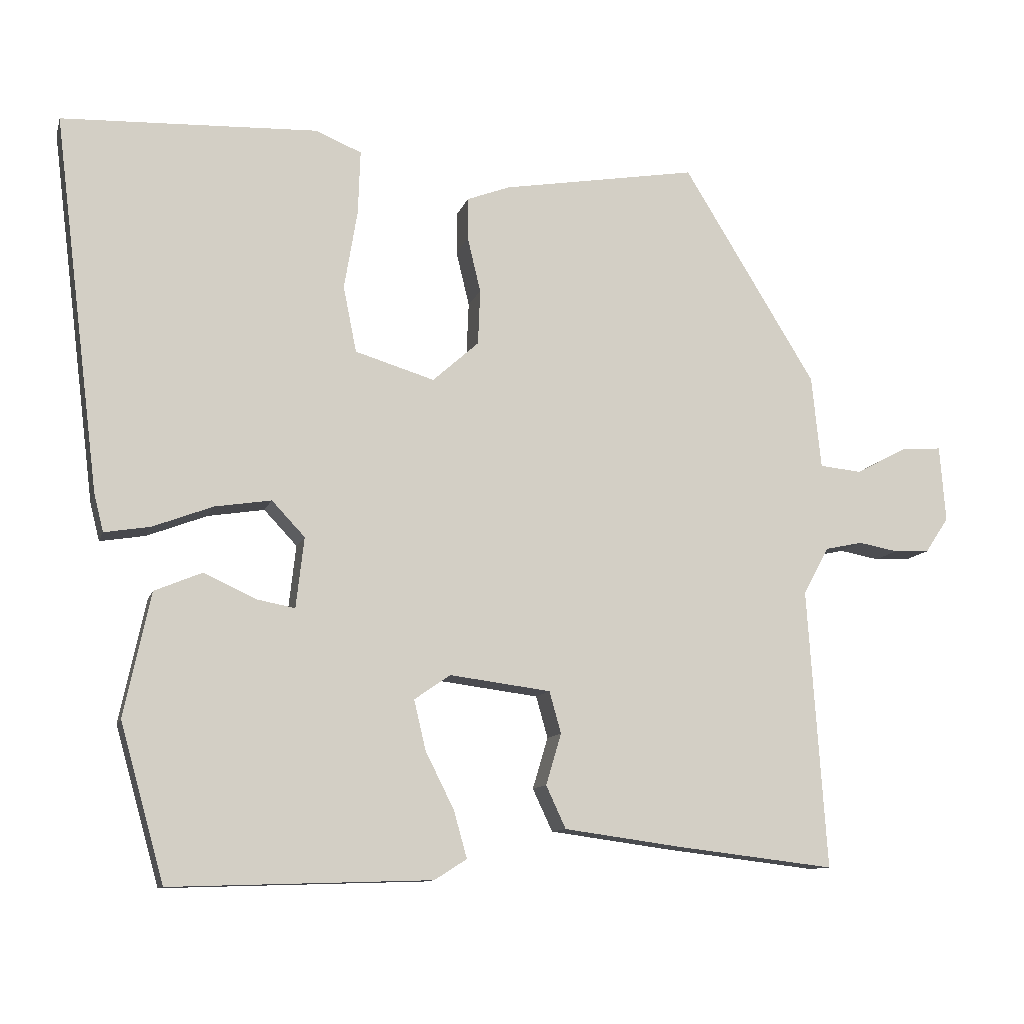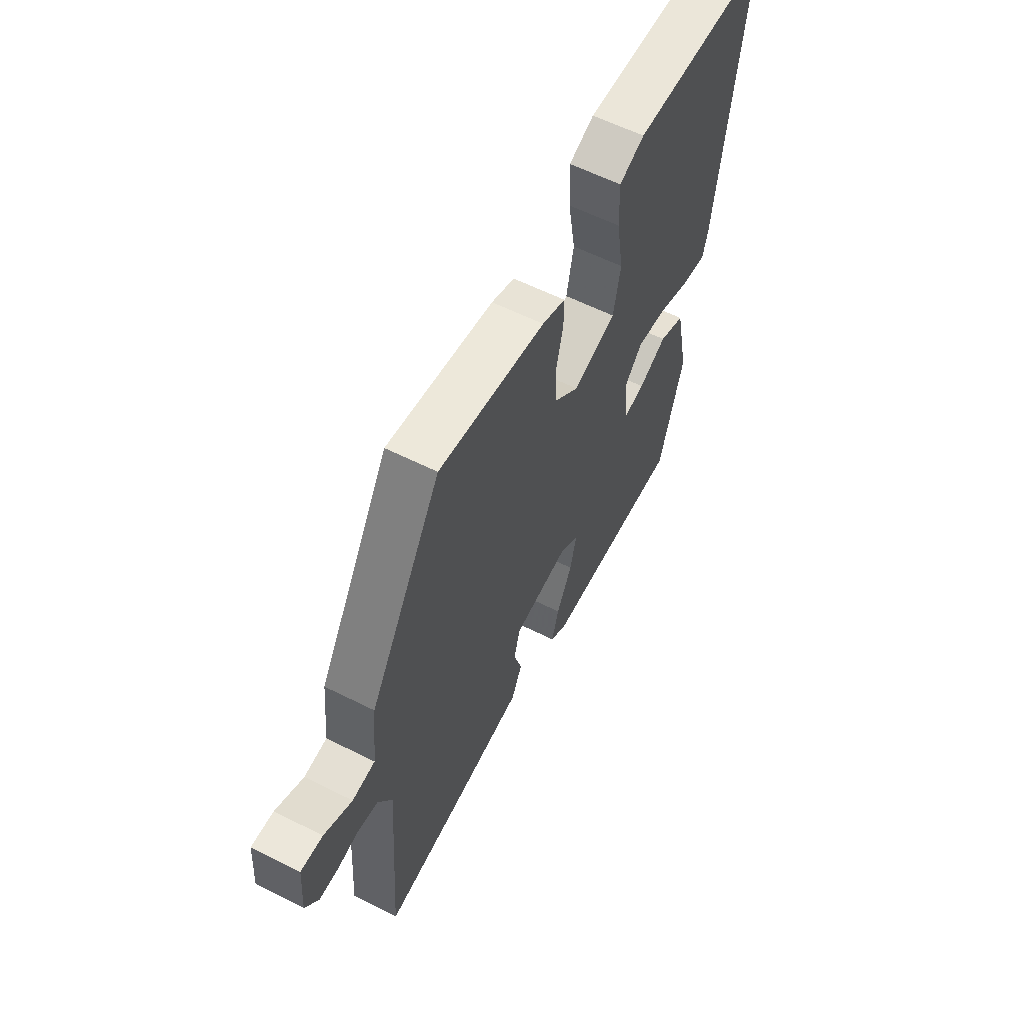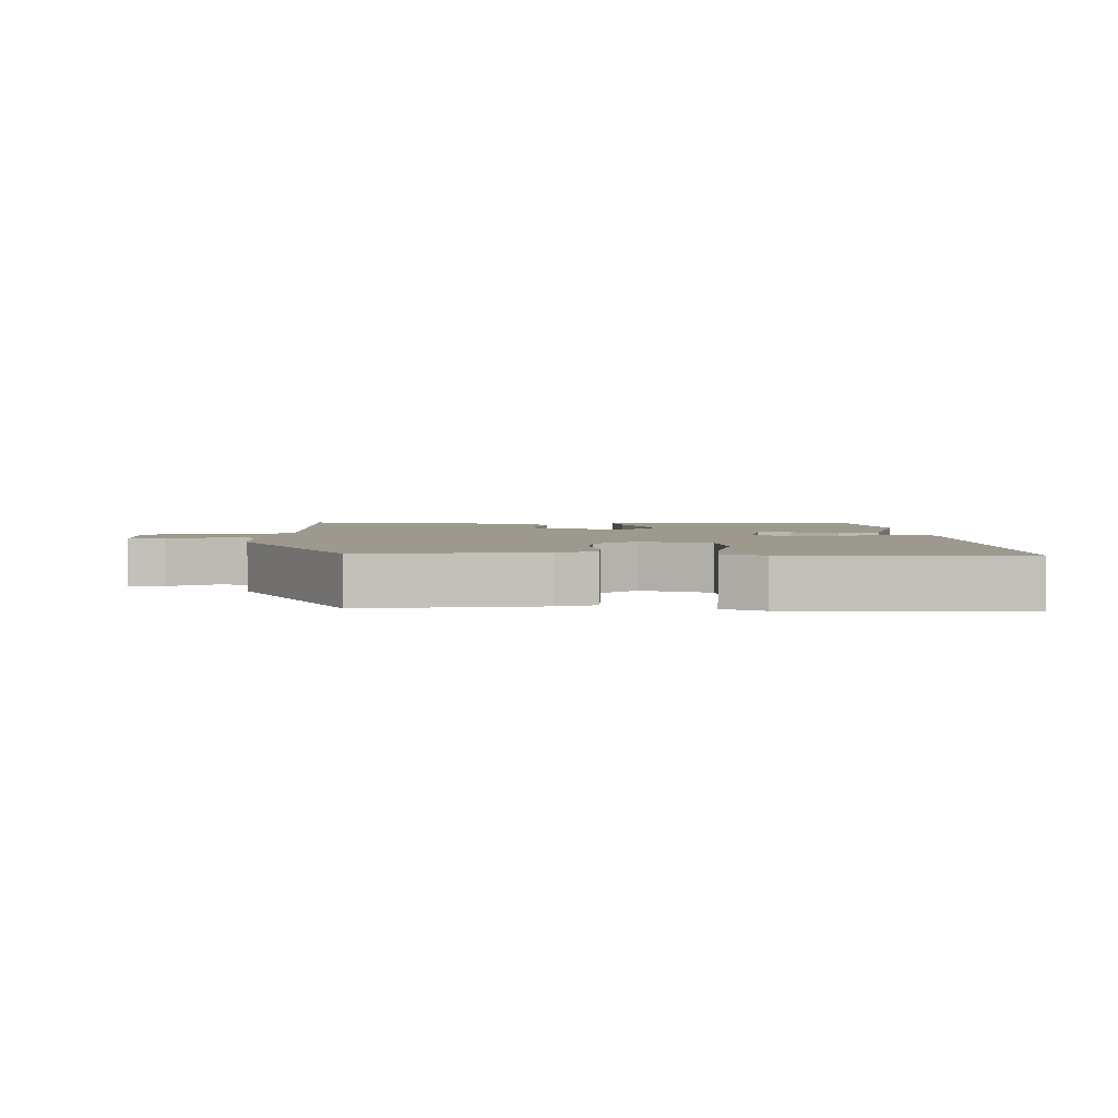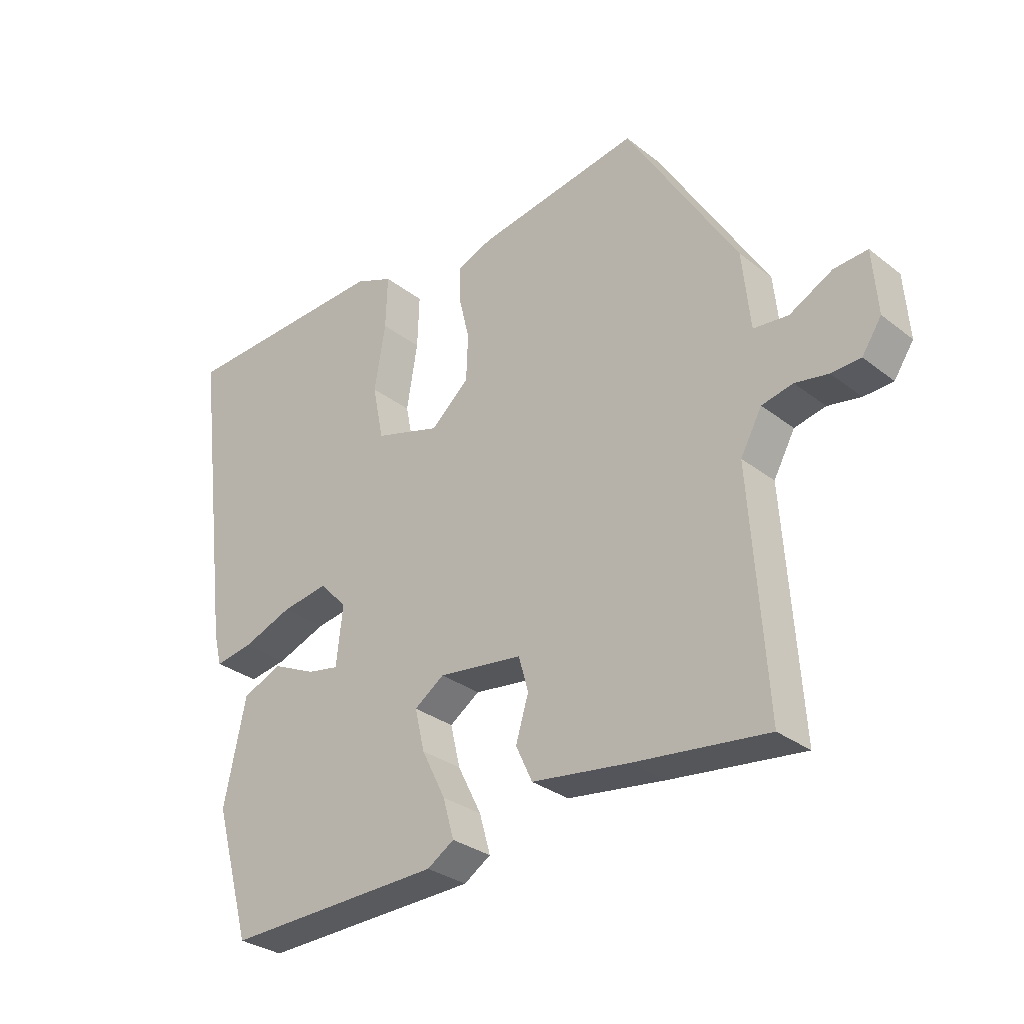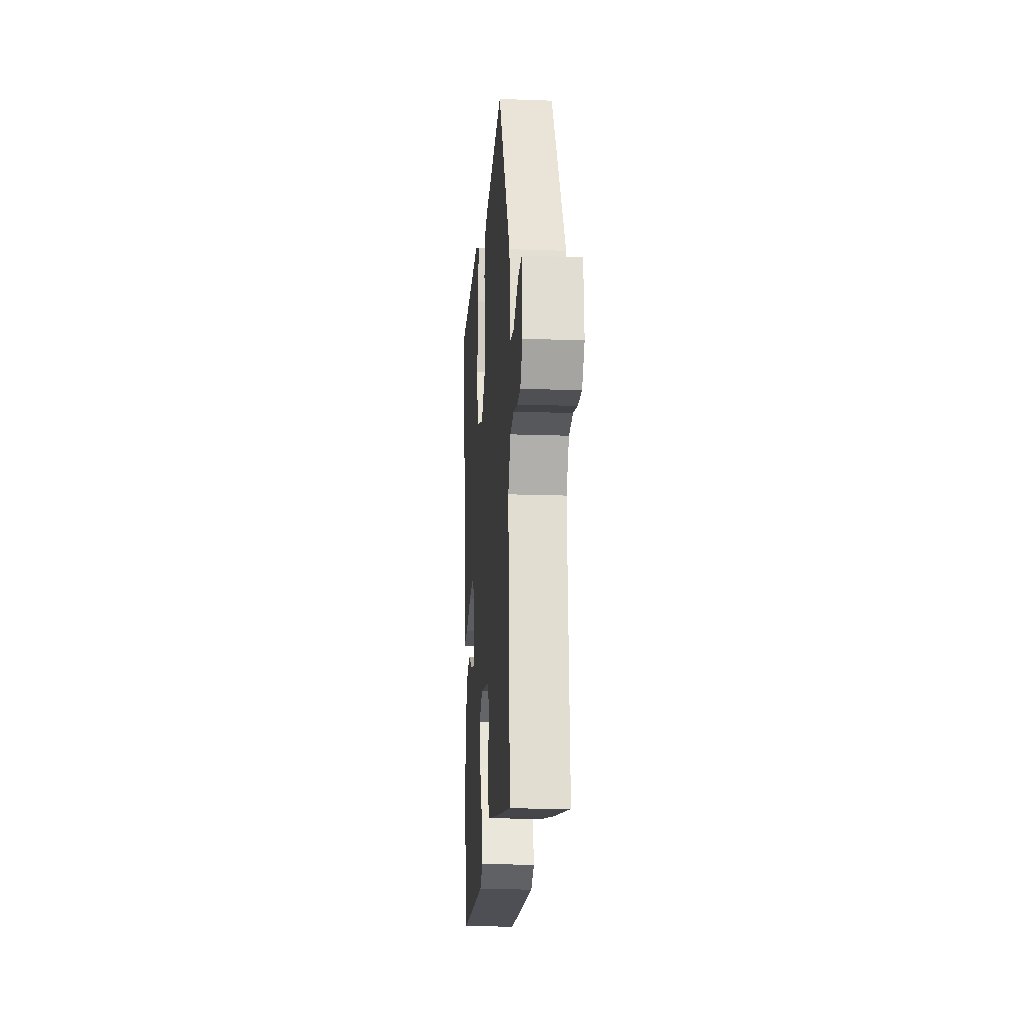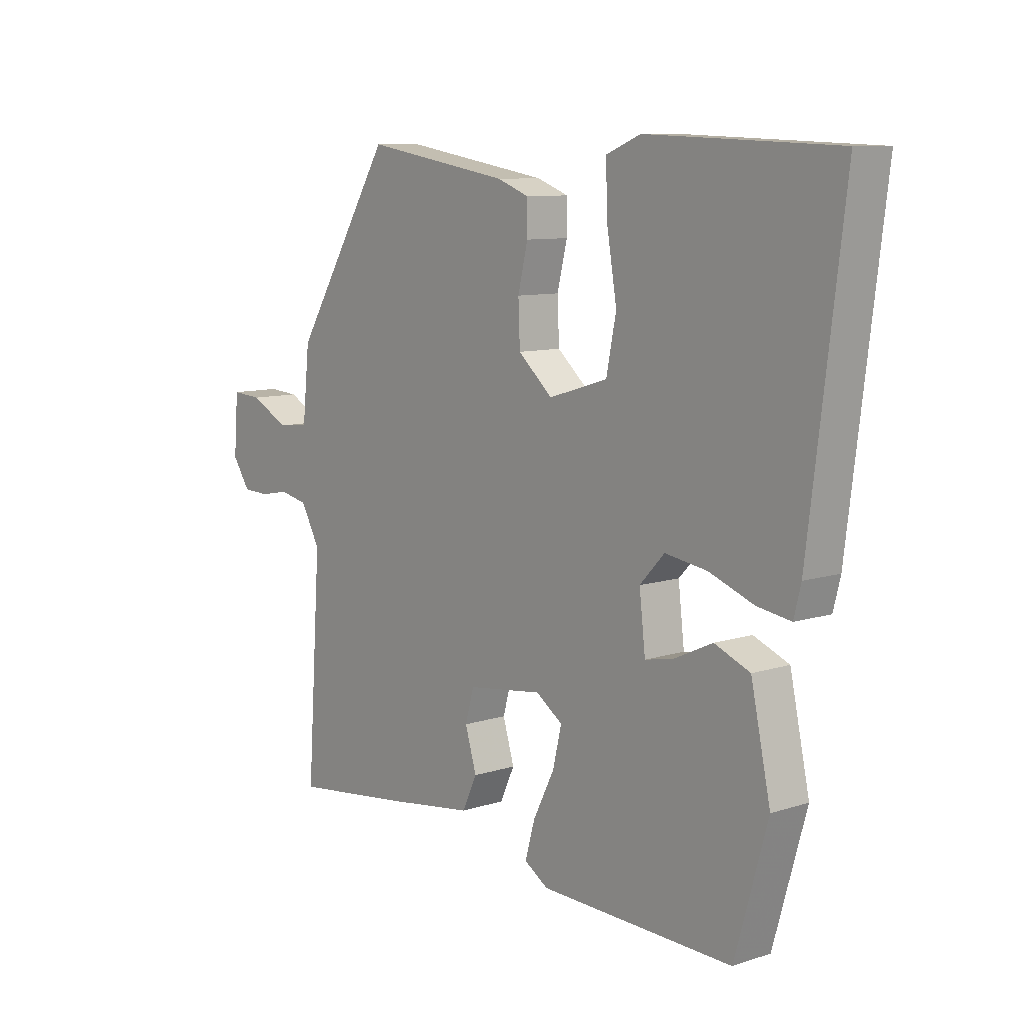
<metadata>
{"format":"obj","ext":"obj","renderer":"f3d","projection":"perspective","resolution":1024,"background":"white","views":[{"elev":-10.7,"azim":165.7,"up":"+Z"},{"elev":59.7,"azim":-62.7,"up":"+Z"},{"elev":3.3,"azim":2.7,"up":"+Y"},{"elev":-30.5,"azim":-138.0,"up":"+Z"},{"elev":-16.6,"azim":-94.2,"up":"+Z"},{"elev":9.3,"azim":49.7,"up":"+Z"}]}
</metadata>
<code>
v -0.307 0.07 0.506
v -0.04 0.07 0.461
v 0.018 0.07 0.439
v 0.018 0.07 0.382
v 0 0.07 0.307
v 0.003 0.07 0.232
v 0.066 0.07 0.176
v 0.174 0.07 0.209
v 0.192 0.07 0.299
v 0.174 0.07 0.407
v 0.171 0.07 0.494
v 0.234 0.07 0.52
v 0.582 0.07 0.506
v 0.519 0.07 -0.004
v 0.506 0.07 -0.056
v 0.444 0.07 -0.046
v 0.362 0.07 -0.015
v 0.285 0.07 -0.003
v 0.24 0.07 -0.051
v 0.251 0.07 -0.147
v 0.303 0.07 -0.137
v 0.374 0.07 -0.104
v 0.439 0.07 -0.131
v 0.475 0.07 -0.3
v 0.415 0.07 -0.513
v 0.06 0.07 -0.502
v 0.016 0.07 -0.474
v 0.034 0.07 -0.41
v 0.073 0.07 -0.332
v 0.089 0.07 -0.264
v 0.04 0.07 -0.23
v -0.098 0.07 -0.248
v -0.114 0.07 -0.305
v -0.093 0.07 -0.375
v -0.12 0.07 -0.433
v -0.28 0.07 -0.455
v -0.497 0.07 -0.481
v -0.471 0.07 -0.099
v -0.506 0.07 -0.035
v -0.557 0.07 -0.024
v -0.611 0.07 -0.034
v -0.659 0.07 -0.032
v -0.691 0.07 0.016
v -0.683 0.07 0.12
v -0.628 0.07 0.116
v -0.558 0.07 0.079
v -0.501 0.07 0.085
v -0.488 0.07 0.211
v -0.307 0 0.506
v -0.04 0 0.461
v 0.018 0 0.439
v 0.018 0 0.382
v 0 0 0.307
v 0.003 0 0.232
v 0.066 0 0.176
v 0.174 0 0.209
v 0.192 0 0.299
v 0.174 0 0.407
v 0.171 0 0.494
v 0.234 0 0.52
v 0.582 0 0.506
v 0.519 0 -0.004
v 0.506 0 -0.056
v 0.444 0 -0.046
v 0.362 0 -0.015
v 0.285 0 -0.003
v 0.24 0 -0.051
v 0.251 0 -0.147
v 0.303 0 -0.137
v 0.374 0 -0.104
v 0.439 0 -0.131
v 0.475 0 -0.3
v 0.415 0 -0.513
v 0.06 0 -0.502
v 0.016 0 -0.474
v 0.034 0 -0.41
v 0.073 0 -0.332
v 0.089 0 -0.264
v 0.04 0 -0.23
v -0.098 0 -0.248
v -0.114 0 -0.305
v -0.093 0 -0.375
v -0.12 0 -0.433
v -0.28 0 -0.455
v -0.497 0 -0.481
v -0.471 0 -0.099
v -0.506 0 -0.035
v -0.557 0 -0.024
v -0.611 0 -0.034
v -0.659 0 -0.032
v -0.691 0 0.016
v -0.683 0 0.12
v -0.628 0 0.116
v -0.558 0 0.079
v -0.501 0 0.085
v -0.488 0 0.211
f 3 4 5
f 2 3 5
f 1 2 5
f 48 1 5
f 47 48 5
f 44 45 46
f 43 44 46
f 42 43 46
f 41 42 46
f 40 41 46
f 39 40 46 47
f 47 5 6
f 39 47 6
f 38 39 6
f 36 37 38
f 35 36 38
f 34 35 38
f 33 34 38
f 32 33 38 6
f 27 28 29
f 26 27 29
f 25 26 29
f 24 25 29
f 23 24 29
f 22 23 29
f 21 22 29
f 20 21 29 30
f 19 20 30 31
f 15 16 17
f 14 15 17
f 13 14 17
f 12 13 17
f 11 12 17
f 10 11 17
f 9 10 17
f 8 9 17 18
f 19 31 32
f 18 19 32
f 8 18 32
f 7 8 32
f 6 7 32
f 53 52 51
f 53 51 50
f 53 50 49
f 53 49 96
f 53 96 95
f 94 93 92
f 94 92 91
f 94 91 90
f 94 90 89
f 94 89 88
f 95 94 88 87
f 54 53 95
f 54 95 87
f 54 87 86
f 86 85 84
f 86 84 83
f 86 83 82
f 86 82 81
f 54 86 81 80
f 77 76 75
f 77 75 74
f 77 74 73
f 77 73 72
f 77 72 71
f 77 71 70
f 77 70 69
f 78 77 69 68
f 79 78 68 67
f 65 64 63
f 65 63 62
f 65 62 61
f 65 61 60
f 65 60 59
f 65 59 58
f 65 58 57
f 66 65 57 56
f 80 79 67
f 80 67 66
f 80 66 56
f 80 56 55
f 80 55 54
f 1 49 50 2
f 2 50 51 3
f 3 51 52 4
f 4 52 53 5
f 5 53 54 6
f 6 54 55 7
f 7 55 56 8
f 8 56 57 9
f 9 57 58 10
f 10 58 59 11
f 11 59 60 12
f 12 60 61 13
f 13 61 62 14
f 14 62 63 15
f 15 63 64 16
f 16 64 65 17
f 17 65 66 18
f 18 66 67 19
f 19 67 68 20
f 20 68 69 21
f 21 69 70 22
f 22 70 71 23
f 23 71 72 24
f 24 72 73 25
f 25 73 74 26
f 26 74 75 27
f 27 75 76 28
f 28 76 77 29
f 29 77 78 30
f 30 78 79 31
f 31 79 80 32
f 32 80 81 33
f 33 81 82 34
f 34 82 83 35
f 35 83 84 36
f 36 84 85 37
f 37 85 86 38
f 38 86 87 39
f 39 87 88 40
f 40 88 89 41
f 41 89 90 42
f 42 90 91 43
f 43 91 92 44
f 44 92 93 45
f 45 93 94 46
f 46 94 95 47
f 47 95 96 48
f 48 96 49 1

</code>
